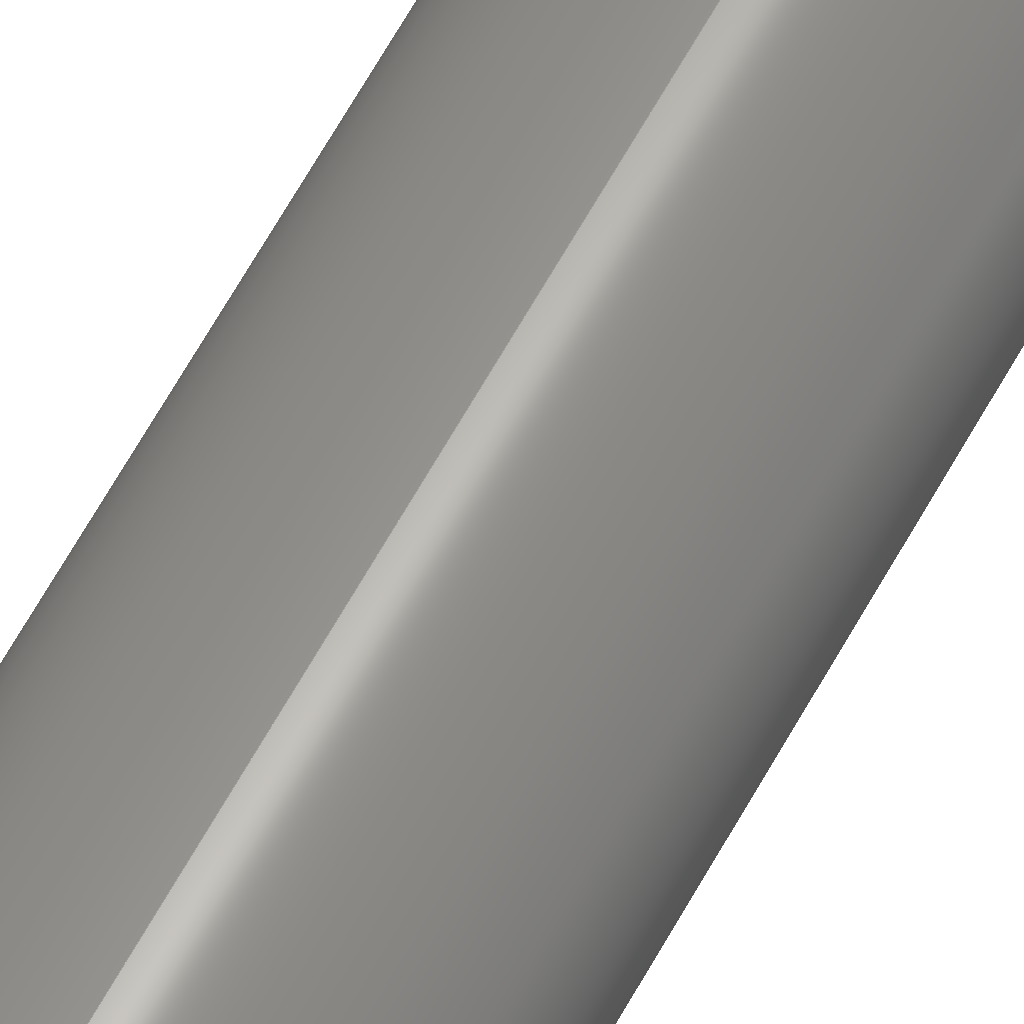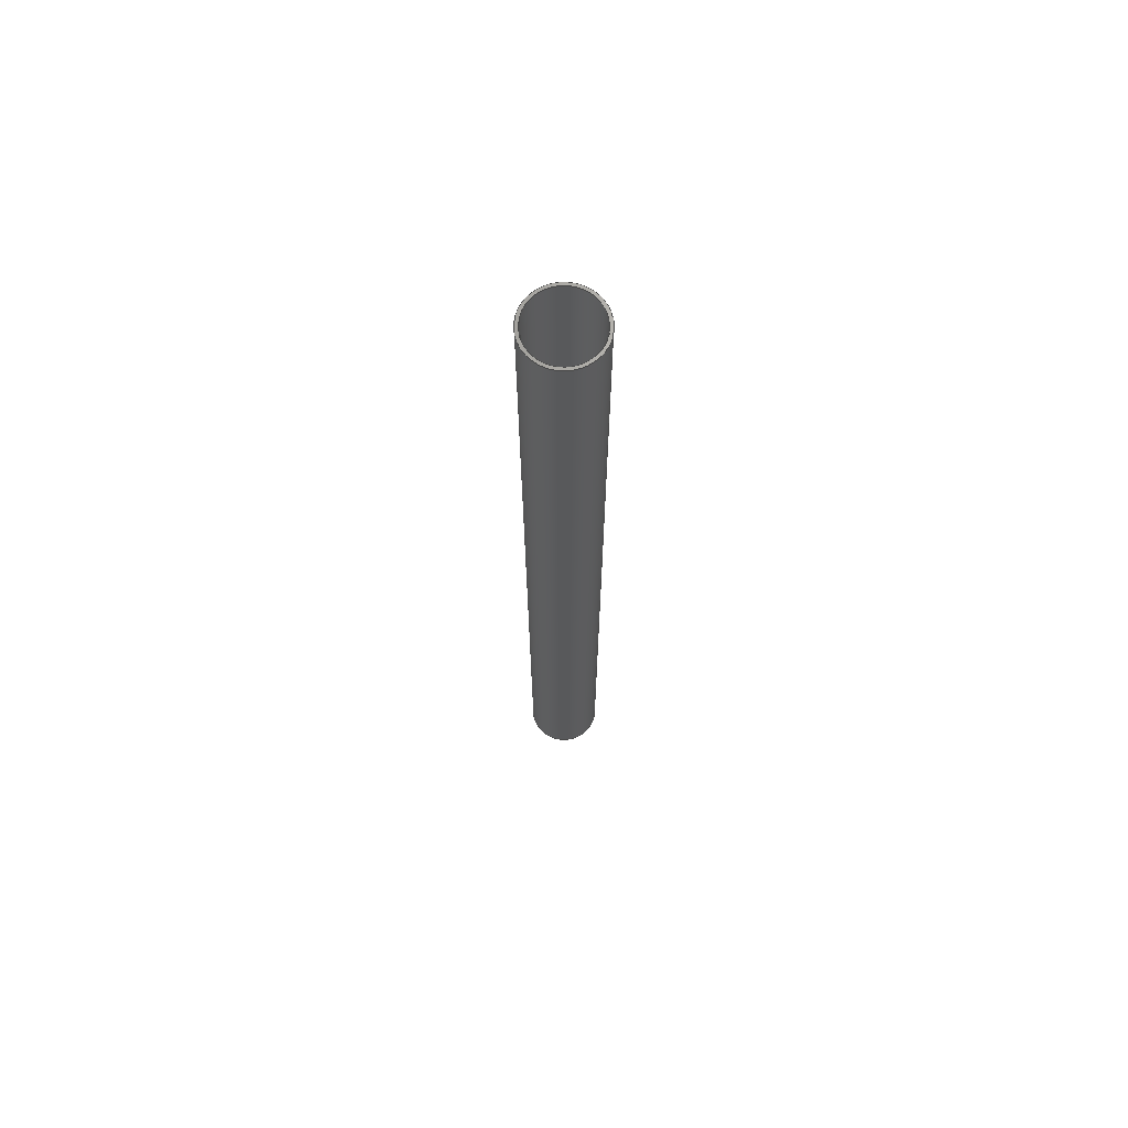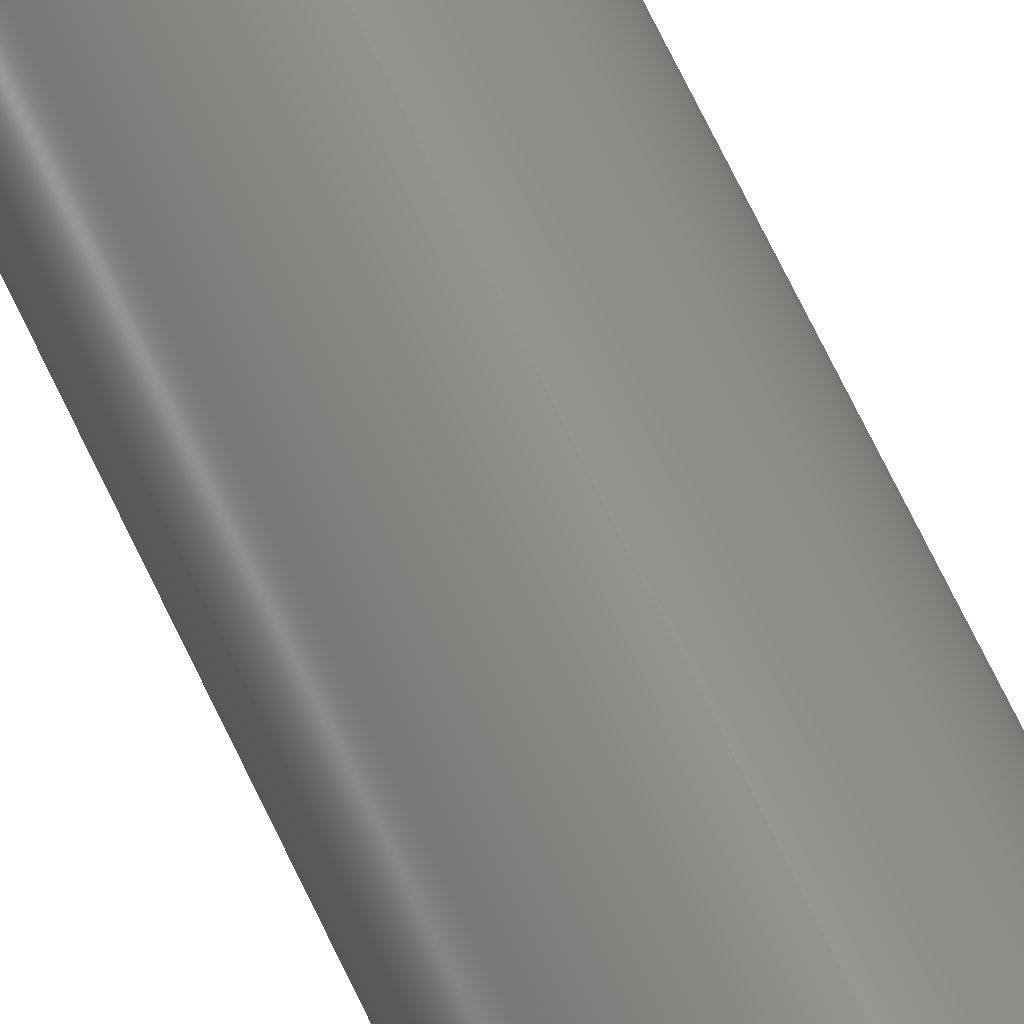
<metadata>
{"format":"step","ext":"step","renderer":"f3d","projection":"perspective","resolution":1024,"background":"white","views":[{"elev":60.8,"azim":28.2,"up":"+Z"},{"elev":68.6,"azim":102.9,"up":"+Y"},{"elev":58.0,"azim":-23.3,"up":"+Z"}]}
</metadata>
<code>
ISO-10303-21;
DATA;
#1 = DIRECTION ( 'NONE',  ( 0, 1, 0 ) ) ;
#2 = PERSON_AND_ORGANIZATION_ROLE ( 'classification_officer' ) ;
#3 = EDGE_CURVE ( 'NONE', #212, #161, #244, .T. ) ;
#4 = CIRCLE ( 'NONE', #147, 25 ) ;
#5 = EDGE_LOOP ( 'NONE', ( #51, #203 ) ) ;
#6 = ADVANCED_FACE ( 'NONE', ( #129 ), #241, .T. ) ;
#7 =( GEOMETRIC_REPRESENTATION_CONTEXT ( 3 ) GLOBAL_UNCERTAINTY_ASSIGNED_CONTEXT ( ( #9 ) ) GLOBAL_UNIT_ASSIGNED_CONTEXT ( ( #15, #225, #155 ) ) REPRESENTATION_CONTEXT ( 'NONE', 'WORKASPACE' ) );
#8 = VERTEX_POINT ( 'NONE', #69 ) ;
#9 = UNCERTAINTY_MEASURE_WITH_UNIT (LENGTH_MEASURE( 1e-05 ), #15, 'distance_accuracy_value', 'NONE');
#10 = CARTESIAN_POINT ( 'NONE',  ( 0, 650, 0 ) ) ;
#11 = ORIENTED_EDGE ( 'NONE', *, *, #220, .T. ) ;
#12 = VERTEX_POINT ( 'NONE', #88 ) ;
#13 = ORIENTED_EDGE ( 'NONE', *, *, #14, .F. ) ;
#14 = EDGE_CURVE ( 'NONE', #141, #12, #117, .T. ) ;
#15 =( LENGTH_UNIT ( ) NAMED_UNIT ( * ) SI_UNIT ( .MILLI., .METRE. ) );
#16 = CC_DESIGN_PERSON_AND_ORGANIZATION_ASSIGNMENT ( #245, #226, ( #80 ) ) ;
#17 = FACE_OUTER_BOUND ( 'NONE', #72, .T. ) ;
#18 = DIRECTION ( 'NONE',  ( 0, 0, 1 ) ) ;
#19 = CIRCLE ( 'NONE', #227, 25 ) ;
#20 = COORDINATED_UNIVERSAL_TIME_OFFSET ( 5, 0, .BEHIND. ) ;
#21 = EDGE_CURVE ( 'NONE', #141, #47, #4, .T. ) ;
#22 = APPROVAL_PERSON_ORGANIZATION ( #138, #192, #103 ) ;
#23 = ORIENTED_EDGE ( 'NONE', *, *, #82, .F. ) ;
#24 = PERSON_AND_ORGANIZATION ( #90, #70 ) ;
#25 = ADVANCED_FACE ( 'NONE', ( #201, #50 ), #113, .F. ) ;
#26 = CIRCLE ( 'NONE', #209, 23 ) ;
#27 = CARTESIAN_POINT ( 'NONE',  ( 2.817e-15, 0, 23 ) ) ;
#28 = ORIENTED_EDGE ( 'NONE', *, *, #99, .F. ) ;
#29 = CYLINDRICAL_SURFACE ( 'NONE', #118, 25 ) ;
#30 = VECTOR ( 'NONE', #187, 1000 ) ;
#31 = ORIENTED_EDGE ( 'NONE', *, *, #145, .F. ) ;
#32 = CC_DESIGN_DATE_AND_TIME_ASSIGNMENT ( #194, #235, ( #202 ) ) ;
#33 = DIRECTION ( 'NONE',  ( 0, 0, -1 ) ) ;
#34 = APPROVAL_ROLE ( '' ) ;
#35 = AXIS2_PLACEMENT_3D ( 'NONE', #183, #243, #171 ) ;
#36 = DATE_AND_TIME ( #188, #180 ) ;
#37 = PERSON_AND_ORGANIZATION_ROLE ( 'creator' ) ;
#38 = CARTESIAN_POINT ( 'NONE',  ( 0, 650, 0 ) ) ;
#39 = AXIS2_PLACEMENT_3D ( 'NONE', #38, #57, #61 ) ;
#40 = CALENDAR_DATE ( 2022, 22, 6 ) ;
#41 = ORIENTED_EDGE ( 'NONE', *, *, #185, .T. ) ;
#42 = ORIENTED_EDGE ( 'NONE', *, *, #14, .T. ) ;
#43 = ADVANCED_FACE ( 'NONE', ( #128 ), #29, .T. ) ;
#44 = PRODUCT_DEFINITION_FORMATION_WITH_SPECIFIED_SOURCE ( 'ANY', '', #80, .NOT_KNOWN. ) ;
#45 = APPLICATION_CONTEXT ( 'configuration controlled 3d designs of mechanical parts and assemblies' ) ;
#46 = DATE_AND_TIME ( #190, #134 ) ;
#47 = VERTEX_POINT ( 'NONE', #52 ) ;
#48 = SHAPE_DEFINITION_REPRESENTATION ( #231, #205 ) ;
#49 = DIRECTION ( 'NONE',  ( -0, -1, -0 ) ) ;
#50 = FACE_BOUND ( 'NONE', #5, .T. ) ;
#51 = ORIENTED_EDGE ( 'NONE', *, *, #3, .T. ) ;
#52 = CARTESIAN_POINT ( 'NONE',  ( 3.062e-15, 650, 25 ) ) ;
#53 = DIRECTION ( 'NONE',  ( -0, -1, -0 ) ) ;
#54 = CARTESIAN_POINT ( 'NONE',  ( 0, 650, 0 ) ) ;
#55 = CC_DESIGN_PERSON_AND_ORGANIZATION_ASSIGNMENT ( #140, #2, ( #202 ) ) ;
#56 = DESIGN_CONTEXT ( 'detailed design', #112, 'design' ) ;
#57 = DIRECTION ( 'NONE',  ( 0, 1, 0 ) ) ;
#58 = VECTOR ( 'NONE', #174, 1000 ) ;
#59 = DIRECTION ( 'NONE',  ( 0, 0, 1 ) ) ;
#60 = DIRECTION ( 'NONE',  ( 0, 0, -1 ) ) ;
#61 = DIRECTION ( 'NONE',  ( 0, 0, 1 ) ) ;
#62 = CIRCLE ( 'NONE', #115, 25 ) ;
#63 = EDGE_LOOP ( 'NONE', ( #23, #83 ) ) ;
#64 = APPROVAL_STATUS ( 'not_yet_approved' ) ;
#65 = AXIS2_PLACEMENT_3D ( 'NONE', #79, #230, #93 ) ;
#66 = ORIENTED_EDGE ( 'NONE', *, *, #220, .F. ) ;
#67 = CALENDAR_DATE ( 2022, 22, 6 ) ;
#68 = CARTESIAN_POINT ( 'NONE',  ( 0, 650, 0 ) ) ;
#69 = CARTESIAN_POINT ( 'NONE',  ( 3.062e-15, 0, 25 ) ) ;
#70 = ORGANIZATION ( 'UNSPECIFIED', 'UNSPECIFIED', '' ) ;
#71 = AXIS2_PLACEMENT_3D ( 'NONE', #10, #219, #221 ) ;
#72 = EDGE_LOOP ( 'NONE', ( #11, #125, #86, #28 ) ) ;
#73 = CARTESIAN_POINT ( 'NONE',  ( 0, 0, 0 ) ) ;
#74 = DIRECTION ( 'NONE',  ( 0, 1, 0 ) ) ;
#75 = LOCAL_TIME ( 13, 45, 40, #20 ) ;
#76 = APPLICATION_PROTOCOL_DEFINITION ( 'international standard', 'config_control_design', 1994, #112 ) ;
#77 = CYLINDRICAL_SURFACE ( 'NONE', #175, 23 ) ;
#78 = PLANE ( 'NONE',  #65 ) ;
#79 = CARTESIAN_POINT ( 'NONE',  ( 0, 650, 0 ) ) ;
#80 = PRODUCT ( 'Columna del dosificador_Predeterminado_sldprt', 'Columna del dosificador_Predeterminado_sldprt', '', ( #206 ) ) ;
#81 = EDGE_LOOP ( 'NONE', ( #144, #234, #42, #106 ) ) ;
#82 = EDGE_CURVE ( 'NONE', #12, #8, #166, .T. ) ;
#83 = ORIENTED_EDGE ( 'NONE', *, *, #185, .F. ) ;
#84 = AXIS2_PLACEMENT_3D ( 'NONE', #73, #74, #152 ) ;
#85 = CARTESIAN_POINT ( 'NONE',  ( 0, 650, -23 ) ) ;
#86 = ORIENTED_EDGE ( 'NONE', *, *, #3, .F. ) ;
#87 = CARTESIAN_POINT ( 'NONE',  ( 3.062e-15, 650, 25 ) ) ;
#88 = CARTESIAN_POINT ( 'NONE',  ( 0, 0, -25 ) ) ;
#89 = CYLINDRICAL_SURFACE ( 'NONE', #137, 23 ) ;
#90 = PERSON ( 'UNSPECIFIED', 'UNSPECIFIED', 'UNSPECIFIED', ('UNSPECIFIED'), ('UNSPECIFIED'), ('UNSPECIFIED') ) ;
#91 = CARTESIAN_POINT ( 'NONE',  ( 0, 650, 0 ) ) ;
#92 = ADVANCED_FACE ( 'NONE', ( #168 ), #89, .F. ) ;
#93 = DIRECTION ( 'NONE',  ( 0, -0, 1 ) ) ;
#94 = APPROVAL_DATE_TIME ( #36, #135 ) ;
#95 = CC_DESIGN_PERSON_AND_ORGANIZATION_ASSIGNMENT ( #136, #37, ( #165 ) ) ;
#96 = LOCAL_TIME ( 13, 45, 40, #213 ) ;
#97 = LINE ( 'NONE', #156, #223 ) ;
#98 = CALENDAR_DATE ( 2022, 22, 6 ) ;
#99 = EDGE_CURVE ( 'NONE', #132, #212, #111, .T. ) ;
#100 = DATE_AND_TIME ( #40, #178 ) ;
#101 = ORIENTED_EDGE ( 'NONE', *, *, #21, .T. ) ;
#102 = CC_DESIGN_APPROVAL ( #192, ( #44 ) ) ;
#103 = APPROVAL_ROLE ( '' ) ;
#104 = ORIENTED_EDGE ( 'NONE', *, *, #151, .F. ) ;
#105 = APPROVAL_STATUS ( 'not_yet_approved' ) ;
#106 = ORIENTED_EDGE ( 'NONE', *, *, #82, .T. ) ;
#107 = APPROVAL_DATE_TIME ( #100, #192 ) ;
#108 = PRODUCT_RELATED_PRODUCT_CATEGORY ( 'detail', '', ( #80 ) ) ;
#109 = CLOSED_SHELL ( 'NONE', ( #239, #6, #207, #25, #43, #92 ) ) ;
#110 = AXIS2_PLACEMENT_3D ( 'NONE', #191, #18, #122 ) ;
#111 = LINE ( 'NONE', #199, #30 ) ;
#112 = APPLICATION_CONTEXT ( 'configuration controlled 3d designs of mechanical parts and assemblies' ) ;
#113 = PLANE ( 'NONE',  #35 ) ;
#114 = DIRECTION ( 'NONE',  ( 0, 0, 1 ) ) ;
#115 = AXIS2_PLACEMENT_3D ( 'NONE', #172, #1, #249 ) ;
#116 = CARTESIAN_POINT ( 'NONE',  ( 0, 0, 0 ) ) ;
#117 = LINE ( 'NONE', #204, #215 ) ;
#118 = AXIS2_PLACEMENT_3D ( 'NONE', #149, #53, #33 ) ;
#119 = COORDINATED_UNIVERSAL_TIME_OFFSET ( 5, 0, .BEHIND. ) ;
#120 = CARTESIAN_POINT ( 'NONE',  ( 0, 0, 0 ) ) ;
#121 = COORDINATED_UNIVERSAL_TIME_OFFSET ( 5, 0, .BEHIND. ) ;
#122 = DIRECTION ( 'NONE',  ( 1, 0, 0 ) ) ;
#123 = APPROVAL_ROLE ( '' ) ;
#124 = CC_DESIGN_SECURITY_CLASSIFICATION ( #202, ( #44 ) ) ;
#125 = ORIENTED_EDGE ( 'NONE', *, *, #228, .T. ) ;
#126 = CC_DESIGN_PERSON_AND_ORGANIZATION_ASSIGNMENT ( #196, #162, ( #44 ) ) ;
#127 = DIRECTION ( 'NONE',  ( 0, 0, 1 ) ) ;
#128 = FACE_OUTER_BOUND ( 'NONE', #81, .T. ) ;
#129 = FACE_OUTER_BOUND ( 'NONE', #146, .T. ) ;
#130 = CARTESIAN_POINT ( 'NONE',  ( 0, 650, 0 ) ) ;
#131 = APPROVAL_PERSON_ORGANIZATION ( #154, #135, #34 ) ;
#132 = VERTEX_POINT ( 'NONE', #85 ) ;
#133 = DIRECTION ( 'NONE',  ( -0, -1, -0 ) ) ;
#134 = LOCAL_TIME ( 13, 45, 40, #121 ) ;
#135 = APPROVAL ( #208, 'UNSPECIFIED' ) ;
#136 = PERSON_AND_ORGANIZATION ( #90, #70 ) ;
#137 = AXIS2_PLACEMENT_3D ( 'NONE', #198, #49, #169 ) ;
#138 = PERSON_AND_ORGANIZATION ( #90, #70 ) ;
#139 = ORIENTED_EDGE ( 'NONE', *, *, #145, .T. ) ;
#140 = PERSON_AND_ORGANIZATION ( #90, #70 ) ;
#141 = VERTEX_POINT ( 'NONE', #222 ) ;
#142 = DATE_TIME_ROLE ( 'creation_date' ) ;
#143 = ORIENTED_EDGE ( 'NONE', *, *, #99, .T. ) ;
#144 = ORIENTED_EDGE ( 'NONE', *, *, #181, .F. ) ;
#145 = EDGE_CURVE ( 'NONE', #47, #141, #19, .T. ) ;
#146 = EDGE_LOOP ( 'NONE', ( #31, #218, #41, #13 ) ) ;
#147 = AXIS2_PLACEMENT_3D ( 'NONE', #91, #148, #184 ) ;
#148 = DIRECTION ( 'NONE',  ( 0, 1, 0 ) ) ;
#149 = CARTESIAN_POINT ( 'NONE',  ( 0, 650, 0 ) ) ;
#150 = ORIENTED_EDGE ( 'NONE', *, *, #200, .F. ) ;
#151 = EDGE_CURVE ( 'NONE', #233, #132, #210, .T. ) ;
#152 = DIRECTION ( 'NONE',  ( 0, 0, 1 ) ) ;
#153 = CC_DESIGN_APPROVAL ( #135, ( #165 ) ) ;
#154 = PERSON_AND_ORGANIZATION ( #90, #70 ) ;
#155 =( NAMED_UNIT ( * ) SI_UNIT ( $, .STERADIAN. ) SOLID_ANGLE_UNIT ( ) );
#156 = CARTESIAN_POINT ( 'NONE',  ( 2.817e-15, 650, 23 ) ) ;
#157 = CARTESIAN_POINT ( 'NONE',  ( 0, 0, -23 ) ) ;
#158 = APPROVAL_DATE_TIME ( #177, #160 ) ;
#159 = EDGE_LOOP ( 'NONE', ( #101, #139 ) ) ;
#160 = APPROVAL ( #105, 'UNSPECIFIED' ) ;
#161 = VERTEX_POINT ( 'NONE', #27 ) ;
#162 = PERSON_AND_ORGANIZATION_ROLE ( 'design_supplier' ) ;
#163 = DIRECTION ( 'NONE',  ( 0, 1, 0 ) ) ;
#164 = ORIENTED_EDGE ( 'NONE', *, *, #228, .F. ) ;
#165 = PRODUCT_DEFINITION ( 'UNKNOWN', '', #44, #56 ) ;
#166 = CIRCLE ( 'NONE', #84, 25 ) ;
#167 = CC_DESIGN_APPROVAL ( #160, ( #202 ) ) ;
#168 = FACE_OUTER_BOUND ( 'NONE', #195, .T. ) ;
#169 = DIRECTION ( 'NONE',  ( 0, 0, -1 ) ) ;
#170 = CC_DESIGN_PERSON_AND_ORGANIZATION_ASSIGNMENT ( #179, #216, ( #44 ) ) ;
#171 = DIRECTION ( 'NONE',  ( 0, -0, 1 ) ) ;
#172 = CARTESIAN_POINT ( 'NONE',  ( 0, 0, 0 ) ) ;
#173 = DIRECTION ( 'NONE',  ( -0, -1, -0 ) ) ;
#174 = DIRECTION ( 'NONE',  ( -0, -1, -0 ) ) ;
#175 = AXIS2_PLACEMENT_3D ( 'NONE', #54, #133, #60 ) ;
#176 = DIRECTION ( 'NONE',  ( 0, 1, 0 ) ) ;
#177 = DATE_AND_TIME ( #98, #96 ) ;
#178 = LOCAL_TIME ( 13, 45, 40, #211 ) ;
#179 = PERSON_AND_ORGANIZATION ( #90, #70 ) ;
#180 = LOCAL_TIME ( 13, 45, 40, #119 ) ;
#181 = EDGE_CURVE ( 'NONE', #47, #8, #182, .T. ) ;
#182 = LINE ( 'NONE', #87, #58 ) ;
#183 = CARTESIAN_POINT ( 'NONE',  ( 0, 0, 0 ) ) ;
#184 = DIRECTION ( 'NONE',  ( 0, 0, 1 ) ) ;
#185 = EDGE_CURVE ( 'NONE', #8, #12, #62, .T. ) ;
#186 = EDGE_LOOP ( 'NONE', ( #66, #104 ) ) ;
#187 = DIRECTION ( 'NONE',  ( -0, -1, -0 ) ) ;
#188 = CALENDAR_DATE ( 2022, 22, 6 ) ;
#189 = FACE_OUTER_BOUND ( 'NONE', #159, .T. ) ;
#190 = CALENDAR_DATE ( 2022, 22, 6 ) ;
#191 = CARTESIAN_POINT ( 'NONE',  ( 0, 0, 0 ) ) ;
#192 = APPROVAL ( #64, 'UNSPECIFIED' ) ;
#193 = SECURITY_CLASSIFICATION_LEVEL ( 'unclassified' ) ;
#194 = DATE_AND_TIME ( #67, #75 ) ;
#195 = EDGE_LOOP ( 'NONE', ( #164, #224, #143, #150 ) ) ;
#196 = PERSON_AND_ORGANIZATION ( #90, #70 ) ;
#197 = CIRCLE ( 'NONE', #39, 23 ) ;
#198 = CARTESIAN_POINT ( 'NONE',  ( 0, 650, 0 ) ) ;
#199 = CARTESIAN_POINT ( 'NONE',  ( 0, 650, -23 ) ) ;
#200 = EDGE_CURVE ( 'NONE', #161, #212, #26, .T. ) ;
#201 = FACE_OUTER_BOUND ( 'NONE', #63, .T. ) ;
#202 = SECURITY_CLASSIFICATION ( '', '', #193 ) ;
#203 = ORIENTED_EDGE ( 'NONE', *, *, #200, .T. ) ;
#204 = CARTESIAN_POINT ( 'NONE',  ( 0, 650, -25 ) ) ;
#205 = ADVANCED_BREP_SHAPE_REPRESENTATION ( 'Columna del dosificador_Predeterminado_sldprt', ( #236, #110 ), #7 ) ;
#206 = MECHANICAL_CONTEXT ( 'NONE', #45, 'mechanical' ) ;
#207 = ADVANCED_FACE ( 'NONE', ( #189, #246 ), #78, .T. ) ;
#208 = APPROVAL_STATUS ( 'not_yet_approved' ) ;
#209 = AXIS2_PLACEMENT_3D ( 'NONE', #120, #176, #59 ) ;
#210 = CIRCLE ( 'NONE', #214, 23 ) ;
#211 = COORDINATED_UNIVERSAL_TIME_OFFSET ( 5, 0, .BEHIND. ) ;
#212 = VERTEX_POINT ( 'NONE', #157 ) ;
#213 = COORDINATED_UNIVERSAL_TIME_OFFSET ( 5, 0, .BEHIND. ) ;
#214 = AXIS2_PLACEMENT_3D ( 'NONE', #68, #217, #127 ) ;
#215 = VECTOR ( 'NONE', #242, 1000 ) ;
#216 = PERSON_AND_ORGANIZATION_ROLE ( 'creator' ) ;
#217 = DIRECTION ( 'NONE',  ( 0, 1, 0 ) ) ;
#218 = ORIENTED_EDGE ( 'NONE', *, *, #181, .T. ) ;
#219 = DIRECTION ( 'NONE',  ( -0, -1, -0 ) ) ;
#220 = EDGE_CURVE ( 'NONE', #132, #233, #197, .T. ) ;
#221 = DIRECTION ( 'NONE',  ( 0, 0, -1 ) ) ;
#222 = CARTESIAN_POINT ( 'NONE',  ( 0, 650, -25 ) ) ;
#223 = VECTOR ( 'NONE', #173, 1000 ) ;
#224 = ORIENTED_EDGE ( 'NONE', *, *, #151, .T. ) ;
#225 =( NAMED_UNIT ( * ) PLANE_ANGLE_UNIT ( ) SI_UNIT ( $, .RADIAN. ) );
#226 = PERSON_AND_ORGANIZATION_ROLE ( 'design_owner' ) ;
#227 = AXIS2_PLACEMENT_3D ( 'NONE', #130, #163, #237 ) ;
#228 = EDGE_CURVE ( 'NONE', #233, #161, #97, .T. ) ;
#229 = CARTESIAN_POINT ( 'NONE',  ( 2.817e-15, 650, 23 ) ) ;
#230 = DIRECTION ( 'NONE',  ( 0, 1, 0 ) ) ;
#231 = PRODUCT_DEFINITION_SHAPE ( 'NONE', 'NONE',  #165 ) ;
#232 = AXIS2_PLACEMENT_3D ( 'NONE', #116, #238, #114 ) ;
#233 = VERTEX_POINT ( 'NONE', #229 ) ;
#234 = ORIENTED_EDGE ( 'NONE', *, *, #21, .F. ) ;
#235 = DATE_TIME_ROLE ( 'classification_date' ) ;
#236 = MANIFOLD_SOLID_BREP ( 'Saliente-Extruir1', #109 ) ;
#237 = DIRECTION ( 'NONE',  ( 0, 0, 1 ) ) ;
#238 = DIRECTION ( 'NONE',  ( 0, 1, 0 ) ) ;
#239 = ADVANCED_FACE ( 'NONE', ( #17 ), #77, .F. ) ;
#240 = APPROVAL_PERSON_ORGANIZATION ( #24, #160, #123 ) ;
#241 = CYLINDRICAL_SURFACE ( 'NONE', #71, 25 ) ;
#242 = DIRECTION ( 'NONE',  ( -0, -1, -0 ) ) ;
#243 = DIRECTION ( 'NONE',  ( 0, 1, 0 ) ) ;
#244 = CIRCLE ( 'NONE', #232, 23 ) ;
#245 = PERSON_AND_ORGANIZATION ( #90, #70 ) ;
#246 = FACE_BOUND ( 'NONE', #186, .T. ) ;
#247 = APPLICATION_PROTOCOL_DEFINITION ( 'international standard', 'config_control_design', 1994, #45 ) ;
#248 = CC_DESIGN_DATE_AND_TIME_ASSIGNMENT ( #46, #142, ( #165 ) ) ;
#249 = DIRECTION ( 'NONE',  ( 0, 0, 1 ) ) ;
ENDSEC;
END-ISO-10303-21;

</code>
